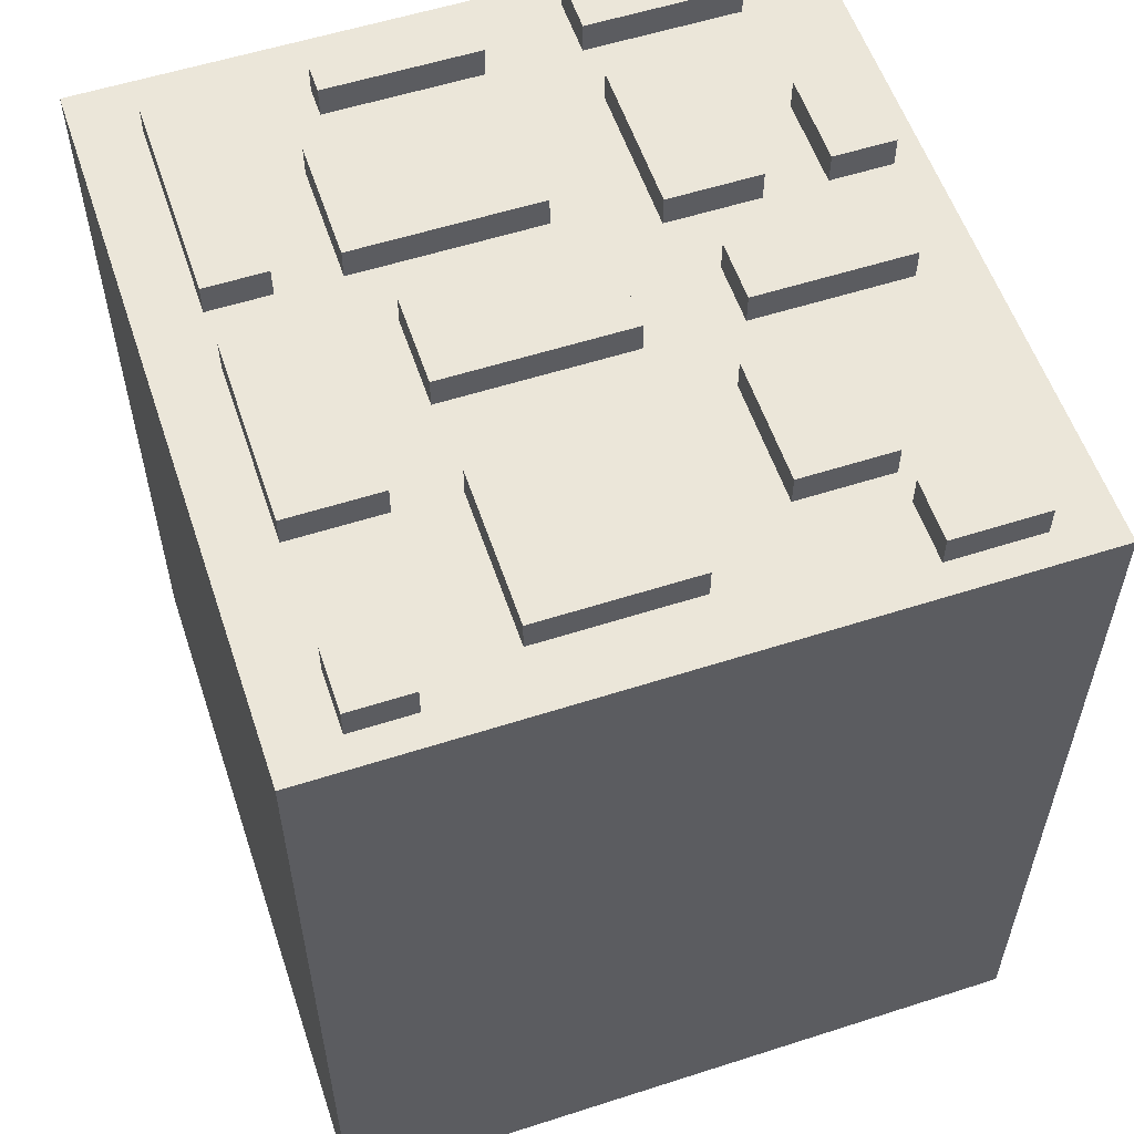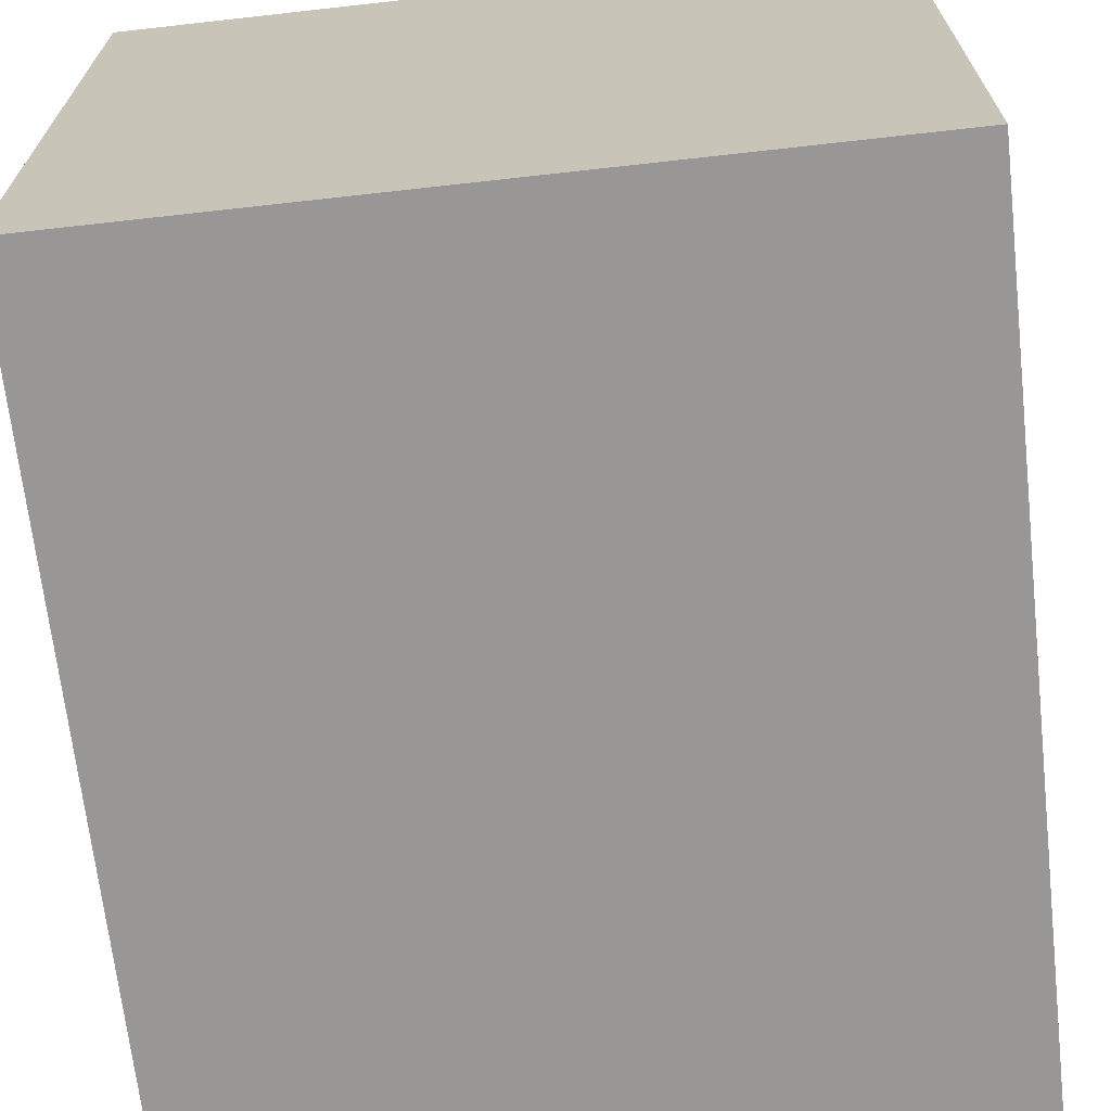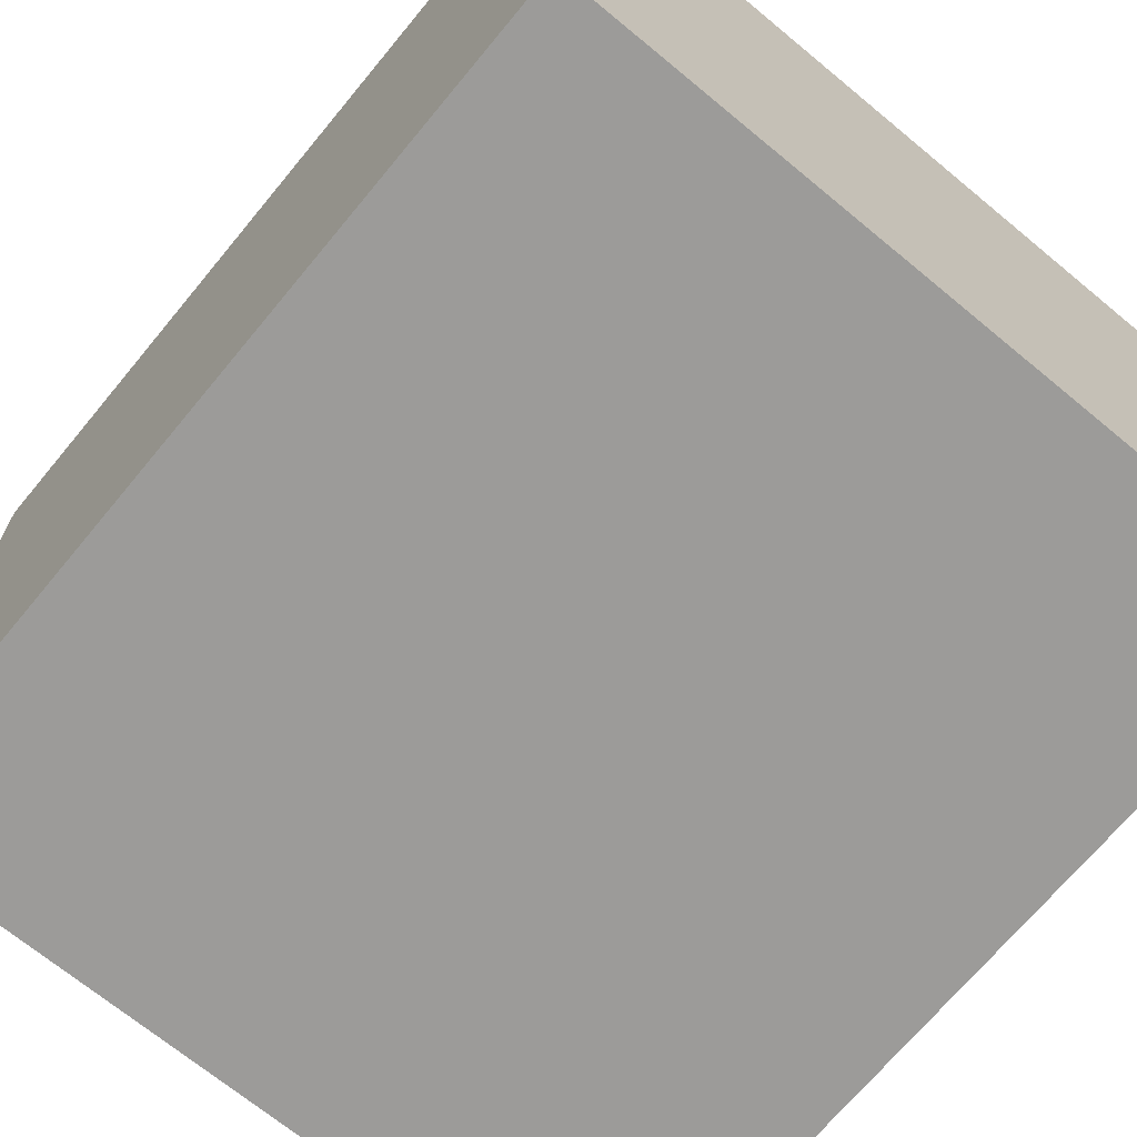
<metadata>
{"format":"obj","ext":"obj","renderer":"f3d","projection":"perspective","resolution":1024,"background":"white","views":[{"elev":56.8,"azim":-108.5,"up":"+Y"},{"elev":-68.2,"azim":6.4,"up":"+Z"},{"elev":-69.7,"azim":-39.6,"up":"+Z"}]}
</metadata>
<code>
v -36 0 15
v -36 0 -8
v -36 6 15
v -36 6 3
v -36 6 1
v -36 6 -3
v -36 6 -5
v -36 6 -8
v -36 7 15
v -36 7 14
v -36 7 12
v -36 7 11
v -36 7 9
v -36 7 7
v -36 7 -5
v -36 7 -8
v -36 9 15
v -36 9 14
v -36 9 7
v -36 9 5
v -36 9 1
v -36 9 -0
v -36 10 14
v -36 10 12
v -36 10 3
v -36 10 -0
v -36 10 -5
v -36 10 -8
v -36 11 14
v -36 11 11
v -36 11 7
v -36 11 5
v -36 12 -6
v -36 12 -8
v -36 13 9
v -36 13 7
v -36 13 4
v -36 13 -0
v -36 13 -3
v -36 13 -5
v -36 15 13
v -36 15 10
v -36 17 15
v -36 17 14
v -36 17 13
v -36 17 10
v -36 17 2
v -36 17 -0
v -36 18 15
v -36 18 14
v -36 18 -6
v -36 18 -8
v -36 19 4
v -36 19 2
v -36 23 15
v -36 23 -8
v -36 27 15
v -36 27 -8
v -35 27 13
v -35 27 10
v -35 27 -4
v -35 27 -6
v -35 28 13
v -35 28 10
v -35 28 -4
v -35 28 -6
v -34 27 4
v -34 27 -1
v -34 28 4
v -34 28 -1
v -32 27 10
v -32 27 7
v -32 28 10
v -32 28 7
v -29 27 -3
v -29 27 -6
v -29 28 -3
v -29 28 -6
v -26 27 13
v -26 27 8
v -26 27 5
v -26 27 -1
v -26 28 13
v -26 28 8
v -26 28 5
v -26 28 -1
v -22 27 14
v -22 27 12
v -22 27 10
v -22 27 7
v -22 28 14
v -22 28 12
v -22 28 10
v -22 28 7
v -21 27 4
v -21 27 -2
v -21 27 -4
v -21 27 -6
v -21 28 4
v -21 28 -2
v -21 28 -4
v -21 28 -6
v -15 27 12
v -15 27 7
v -15 27 4
v -15 27 -1
v -15 28 12
v -15 28 7
v -15 28 4
v -15 28 -1
v -33 27 13
v -33 27 10
v -33 27 -4
v -33 27 -6
v -33 28 13
v -33 28 10
v -33 28 -4
v -33 28 -6
v -29 27 4
v -29 27 -1
v -29 28 4
v -29 28 -1
v -28 27 10
v -28 27 7
v -28 28 10
v -28 28 7
v -24 27 13
v -24 27 8
v -24 28 13
v -24 28 8
v -23 27 5
v -23 27 -1
v -23 27 -3
v -23 27 -6
v -23 28 5
v -23 28 -1
v -23 28 -3
v -23 28 -6
v -19 27 14
v -19 27 12
v -19 28 14
v -19 28 12
v -17 27 10
v -17 27 7
v -17 27 4
v -17 27 -2
v -17 28 10
v -17 28 7
v -17 28 4
v -17 28 -2
v -14 27 4
v -14 27 -1
v -14 27 -4
v -14 27 -6
v -14 28 4
v -14 28 -1
v -14 28 -4
v -14 28 -6
v -13 27 12
v -13 27 7
v -13 28 12
v -13 28 7
v -12 0 15
v -12 0 -8
v -12 1 3
v -12 1 1
v -12 2 -5
v -12 2 -7
v -12 3 12
v -12 3 8
v -12 4 12
v -12 4 8
v -12 4 3
v -12 4 1
v -12 5 -5
v -12 5 -7
v -12 6 15
v -12 6 14
v -12 6 12
v -12 6 5
v -12 6 2
v -12 6 -5
v -12 9 9
v -12 9 6
v -12 9 5
v -12 9 2
v -12 9 -0
v -12 9 -3
v -12 9 -5
v -12 9 -8
v -12 10 14
v -12 10 12
v -12 11 9
v -12 11 6
v -12 11 -0
v -12 11 -3
v -12 13 14
v -12 13 8
v -12 13 -3
v -12 13 -5
v -12 14 14
v -12 14 8
v -12 14 3
v -12 14 1
v -12 15 -3
v -12 15 -5
v -12 16 3
v -12 16 2
v -12 17 3
v -12 17 2
v -12 19 3
v -12 19 1
v -12 23 15
v -12 23 -8
v -12 27 15
v -12 27 -8
v -36 0 15
v -36 6 15
v -36 7 15
v -36 9 15
v -36 17 15
v -36 18 15
v -36 23 15
v -36 27 15
v -35 13 15
v -35 14 15
v -34 7 15
v -34 9 15
v -34 17 15
v -34 18 15
v -32 8 15
v -32 11 15
v -31 13 15
v -31 14 15
v -30 3 15
v -30 4 15
v -29 8 15
v -29 11 15
v -29 17 15
v -29 21 15
v -28 3 15
v -28 4 15
v -28 14 15
v -28 16 15
v -28 17 15
v -28 21 15
v -27 14 15
v -27 16 15
v -26 2 15
v -26 3 15
v -26 6 15
v -26 10 15
v -26 12 15
v -26 16 15
v -25 10 15
v -25 11 15
v -24 10 15
v -24 11 15
v -24 12 15
v -24 16 15
v -23 2 15
v -23 3 15
v -22 6 15
v -22 10 15
v -22 13 15
v -22 16 15
v -19 9 15
v -19 11 15
v -19 13 15
v -19 16 15
v -17 6 15
v -17 9 15
v -17 11 15
v -17 14 15
v -16 17 15
v -16 18 15
v -14 6 15
v -14 14 15
v -13 17 15
v -13 18 15
v -12 0 15
v -12 6 15
v -12 23 15
v -12 27 15
v -22 27 14
v -22 28 14
v -19 27 14
v -19 28 14
v -35 27 13
v -35 28 13
v -33 27 13
v -33 28 13
v -26 27 13
v -26 28 13
v -24 27 13
v -24 28 13
v -15 27 12
v -15 28 12
v -13 27 12
v -13 28 12
v -32 27 10
v -32 28 10
v -28 27 10
v -28 28 10
v -22 27 10
v -22 28 10
v -17 27 10
v -17 28 10
v -26 27 5
v -26 28 5
v -23 27 5
v -23 28 5
v -34 27 4
v -34 28 4
v -29 27 4
v -29 28 4
v -21 27 4
v -21 28 4
v -17 27 4
v -17 28 4
v -15 27 4
v -15 28 4
v -14 27 4
v -14 28 4
v -29 27 -3
v -29 28 -3
v -23 27 -3
v -23 28 -3
v -35 27 -4
v -35 28 -4
v -33 27 -4
v -33 28 -4
v -21 27 -4
v -21 28 -4
v -14 27 -4
v -14 28 -4
v -22 27 12
v -22 28 12
v -19 27 12
v -19 28 12
v -35 27 10
v -35 28 10
v -33 27 10
v -33 28 10
v -26 27 8
v -26 28 8
v -24 27 8
v -24 28 8
v -32 27 7
v -32 28 7
v -28 27 7
v -28 28 7
v -22 27 7
v -22 28 7
v -17 27 7
v -17 28 7
v -15 27 7
v -15 28 7
v -13 27 7
v -13 28 7
v -34 27 -1
v -34 28 -1
v -29 27 -1
v -29 28 -1
v -26 27 -1
v -26 28 -1
v -23 27 -1
v -23 28 -1
v -15 27 -1
v -15 28 -1
v -14 27 -1
v -14 28 -1
v -21 27 -2
v -21 28 -2
v -17 27 -2
v -17 28 -2
v -35 27 -6
v -35 28 -6
v -33 27 -6
v -33 28 -6
v -29 27 -6
v -29 28 -6
v -23 27 -6
v -23 28 -6
v -21 27 -6
v -21 28 -6
v -14 27 -6
v -14 28 -6
v -36 0 -8
v -36 6 -8
v -36 7 -8
v -36 10 -8
v -36 12 -8
v -36 18 -8
v -36 23 -8
v -36 27 -8
v -35 6 -8
v -35 7 -8
v -35 12 -8
v -35 18 -8
v -33 6 -8
v -33 10 -8
v -32 13 -8
v -32 15 -8
v -31 6 -8
v -31 10 -8
v -31 16 -8
v -31 19 -8
v -29 6 -8
v -29 10 -8
v -29 16 -8
v -29 19 -8
v -28 13 -8
v -28 15 -8
v -26 6 -8
v -26 8 -8
v -26 11 -8
v -26 13 -8
v -26 15 -8
v -26 17 -8
v -25 6 -8
v -25 8 -8
v -24 8 -8
v -24 10 -8
v -21 1 -8
v -21 3 -8
v -21 15 -8
v -21 17 -8
v -20 8 -8
v -20 10 -8
v -20 11 -8
v -20 13 -8
v -19 1 -8
v -19 3 -8
v -19 6 -8
v -19 9 -8
v -18 6 -8
v -18 9 -8
v -16 11 -8
v -16 13 -8
v -16 15 -8
v -16 17 -8
v -15 15 -8
v -15 17 -8
v -14 6 -8
v -14 9 -8
v -14 11 -8
v -14 13 -8
v -12 0 -8
v -12 9 -8
v -12 23 -8
v -12 27 -8
v -36 0 15
v -12 0 15
v -35 0 14
v -13 0 14
v -35 0 -7
v -13 0 -7
v -36 0 -8
v -12 0 -8
v -36 27 15
v -12 27 15
v -22 27 14
v -19 27 14
v -35 27 13
v -33 27 13
v -26 27 13
v -24 27 13
v -22 27 12
v -19 27 12
v -15 27 12
v -13 27 12
v -35 27 10
v -33 27 10
v -32 27 10
v -28 27 10
v -22 27 10
v -17 27 10
v -26 27 8
v -24 27 8
v -32 27 7
v -28 27 7
v -22 27 7
v -17 27 7
v -15 27 7
v -13 27 7
v -26 27 5
v -23 27 5
v -34 27 4
v -29 27 4
v -21 27 4
v -17 27 4
v -15 27 4
v -14 27 4
v -34 27 -1
v -29 27 -1
v -26 27 -1
v -23 27 -1
v -15 27 -1
v -14 27 -1
v -21 27 -2
v -17 27 -2
v -29 27 -3
v -23 27 -3
v -35 27 -4
v -33 27 -4
v -21 27 -4
v -14 27 -4
v -35 27 -6
v -33 27 -6
v -29 27 -6
v -23 27 -6
v -21 27 -6
v -14 27 -6
v -36 27 -8
v -12 27 -8
v -22 28 14
v -19 28 14
v -35 28 13
v -33 28 13
v -26 28 13
v -24 28 13
v -22 28 12
v -19 28 12
v -15 28 12
v -13 28 12
v -35 28 10
v -33 28 10
v -32 28 10
v -28 28 10
v -22 28 10
v -17 28 10
v -26 28 8
v -24 28 8
v -32 28 7
v -28 28 7
v -22 28 7
v -17 28 7
v -15 28 7
v -13 28 7
v -26 28 5
v -23 28 5
v -34 28 4
v -29 28 4
v -21 28 4
v -17 28 4
v -15 28 4
v -14 28 4
v -34 28 -1
v -29 28 -1
v -26 28 -1
v -23 28 -1
v -15 28 -1
v -14 28 -1
v -21 28 -2
v -17 28 -2
v -29 28 -3
v -23 28 -3
v -35 28 -4
v -33 28 -4
v -21 28 -4
v -14 28 -4
v -35 28 -6
v -33 28 -6
v -29 28 -6
v -23 28 -6
v -21 28 -6
v -14 28 -6
f 3 2 1
f 4 2 3
f 5 2 4
f 6 2 5
f 7 2 6
f 8 2 7
f 9 4 3
f 10 4 9
f 11 4 10
f 12 4 11
f 13 4 12
f 14 4 13
f 15 7 6
f 15 8 7
f 16 8 15
f 17 10 9
f 18 11 10
f 18 10 17
f 19 4 14
f 19 14 13
f 20 4 19
f 21 5 4
f 21 6 5
f 22 6 21
f 23 11 18
f 23 18 17
f 24 12 11
f 24 11 23
f 25 4 20
f 25 22 21
f 25 21 4
f 26 6 22
f 26 22 25
f 27 15 6
f 27 16 15
f 28 16 27
f 29 24 23
f 29 23 17
f 30 12 24
f 30 24 29
f 30 13 12
f 31 20 19
f 31 19 13
f 32 25 20
f 32 20 31
f 32 26 25
f 33 28 27
f 34 28 33
f 35 13 30
f 35 31 13
f 35 30 29
f 36 32 31
f 36 31 35
f 37 26 32
f 37 32 36
f 38 6 26
f 38 26 37
f 39 27 6
f 39 6 38
f 40 33 27
f 40 27 39
f 41 36 35
f 41 37 36
f 41 35 29
f 42 37 41
f 43 29 17
f 43 41 29
f 44 41 43
f 45 42 41
f 45 41 44
f 46 37 42
f 46 42 45
f 47 38 37
f 48 40 39
f 48 38 47
f 48 39 38
f 49 44 43
f 50 45 44
f 50 44 49
f 50 46 45
f 51 34 33
f 51 33 40
f 51 48 47
f 51 40 48
f 52 34 51
f 53 46 50
f 53 50 49
f 53 37 46
f 53 47 37
f 54 52 51
f 54 47 53
f 54 51 47
f 55 53 49
f 55 54 53
f 56 52 54
f 56 54 55
f 57 56 55
f 58 56 57
f 63 60 59
f 64 60 63
f 65 62 61
f 66 62 65
f 69 68 67
f 70 68 69
f 73 72 71
f 74 72 73
f 77 76 75
f 78 76 77
f 83 80 79
f 84 80 83
f 85 82 81
f 86 82 85
f 91 88 87
f 92 88 91
f 93 90 89
f 94 90 93
f 99 96 95
f 100 96 99
f 101 98 97
f 102 98 101
f 107 104 103
f 108 104 107
f 109 106 105
f 110 106 109
f 111 112 115
f 115 112 116
f 113 114 117
f 117 114 118
f 119 120 121
f 121 120 122
f 123 124 125
f 125 124 126
f 127 128 129
f 129 128 130
f 131 132 135
f 135 132 136
f 133 134 137
f 137 134 138
f 139 140 141
f 141 140 142
f 143 144 147
f 147 144 148
f 145 146 149
f 149 146 150
f 151 152 155
f 155 152 156
f 153 154 157
f 157 154 158
f 159 160 161
f 161 160 162
f 163 164 165
f 165 164 166
f 166 164 167
f 167 164 168
f 163 165 169
f 169 165 170
f 163 169 171
f 169 170 171
f 170 165 172
f 171 170 172
f 165 166 173
f 172 165 173
f 166 167 174
f 173 166 174
f 171 172 175
f 174 167 175
f 173 174 175
f 172 173 175
f 167 168 175
f 168 164 176
f 175 168 176
f 171 175 177
f 163 171 177
f 175 176 177
f 177 176 178
f 178 176 179
f 179 176 180
f 180 176 181
f 181 176 182
f 179 180 183
f 183 180 184
f 180 181 185
f 184 180 185
f 181 182 186
f 185 181 186
f 186 182 187
f 187 182 188
f 182 176 189
f 188 182 189
f 176 164 190
f 189 176 190
f 177 178 191
f 178 179 191
f 179 183 192
f 191 179 192
f 183 184 193
f 192 183 193
f 191 192 193
f 186 187 194
f 193 184 194
f 184 185 194
f 185 186 194
f 187 188 195
f 194 187 195
f 188 189 196
f 195 188 196
f 189 190 196
f 194 195 197
f 177 191 197
f 195 196 197
f 191 193 197
f 193 194 197
f 197 196 198
f 196 190 199
f 198 196 199
f 199 190 200
f 197 198 201
f 177 197 201
f 198 199 202
f 201 198 202
f 202 199 203
f 203 199 204
f 199 200 205
f 204 199 205
f 200 190 206
f 205 200 206
f 203 204 207
f 201 202 207
f 202 203 207
f 207 204 208
f 201 207 209
f 207 208 209
f 208 204 210
f 209 208 210
f 201 209 211
f 209 210 211
f 204 205 212
f 211 210 212
f 205 206 212
f 210 204 212
f 201 211 213
f 177 201 213
f 211 212 213
f 212 206 214
f 213 212 214
f 206 190 214
f 213 214 215
f 215 214 216
f 225 221 220
f 226 221 225
f 227 219 218
f 227 220 219
f 228 225 220
f 228 220 227
f 229 221 226
f 229 222 221
f 230 223 222
f 230 222 229
f 231 228 227
f 232 225 228
f 232 228 231
f 233 226 225
f 233 225 232
f 234 229 226
f 234 226 233
f 234 230 229
f 235 218 217
f 236 218 235
f 237 231 227
f 237 232 231
f 238 233 232
f 238 232 237
f 238 234 233
f 239 230 234
f 239 234 238
f 240 223 230
f 240 230 239
f 241 236 235
f 241 235 217
f 242 218 236
f 242 236 241
f 243 238 237
f 243 239 238
f 244 239 243
f 245 240 239
f 245 239 244
f 246 223 240
f 246 240 245
f 247 244 243
f 247 243 237
f 248 245 244
f 248 244 247
f 248 246 245
f 249 241 217
f 249 242 241
f 250 242 249
f 251 218 242
f 251 242 250
f 251 247 237
f 251 248 247
f 251 237 227
f 251 227 218
f 252 248 251
f 253 248 252
f 254 246 248
f 254 248 253
f 255 253 252
f 255 251 250
f 255 252 251
f 256 253 255
f 257 255 250
f 257 256 255
f 258 253 256
f 258 256 257
f 259 254 253
f 259 253 258
f 260 246 254
f 260 254 259
f 261 250 249
f 261 249 217
f 262 257 250
f 262 250 261
f 263 262 261
f 263 257 262
f 264 259 258
f 264 257 263
f 264 260 259
f 264 258 257
f 265 260 264
f 266 246 260
f 266 260 265
f 267 265 264
f 267 264 263
f 268 265 267
f 269 266 265
f 269 265 268
f 270 246 266
f 270 266 269
f 271 263 261
f 271 267 263
f 272 268 267
f 272 267 271
f 273 269 268
f 273 268 272
f 273 270 269
f 274 270 273
f 275 246 270
f 275 270 274
f 276 246 275
f 277 272 271
f 277 274 273
f 277 271 261
f 277 273 272
f 278 275 274
f 278 274 277
f 279 276 275
f 279 275 278
f 279 278 277
f 280 246 276
f 280 276 279
f 281 277 261
f 281 261 217
f 282 279 277
f 282 277 281
f 282 280 279
f 283 246 280
f 283 280 282
f 283 223 246
f 283 224 223
f 284 224 283
f 287 286 285
f 288 286 287
f 291 290 289
f 292 290 291
f 295 294 293
f 296 294 295
f 299 298 297
f 300 298 299
f 303 302 301
f 304 302 303
f 307 306 305
f 308 306 307
f 311 310 309
f 312 310 311
f 315 314 313
f 316 314 315
f 319 318 317
f 320 318 319
f 323 322 321
f 324 322 323
f 327 326 325
f 328 326 327
f 331 330 329
f 332 330 331
f 335 334 333
f 336 334 335
f 337 338 339
f 339 338 340
f 341 342 343
f 343 342 344
f 345 346 347
f 347 346 348
f 349 350 351
f 351 350 352
f 353 354 355
f 355 354 356
f 357 358 359
f 359 358 360
f 361 362 363
f 363 362 364
f 365 366 367
f 367 366 368
f 369 370 371
f 371 370 372
f 373 374 375
f 375 374 376
f 377 378 379
f 379 378 380
f 381 382 383
f 383 382 384
f 385 386 387
f 387 386 388
f 389 390 397
f 390 391 397
f 391 392 398
f 397 391 398
f 392 393 399
f 393 394 399
f 394 395 400
f 399 394 400
f 389 397 401
f 397 398 401
f 392 399 402
f 401 398 402
f 398 392 402
f 399 400 402
f 401 402 403
f 402 400 403
f 403 400 404
f 389 401 405
f 401 403 405
f 405 403 406
f 404 400 407
f 400 395 408
f 407 400 408
f 389 405 409
f 405 406 409
f 406 403 410
f 409 406 410
f 404 407 411
f 407 408 411
f 408 395 412
f 411 408 412
f 410 403 413
f 403 404 413
f 409 410 413
f 411 412 414
f 413 404 414
f 404 411 414
f 389 409 415
f 409 413 415
f 413 414 415
f 415 414 416
f 416 414 417
f 417 414 418
f 414 412 419
f 418 414 419
f 419 412 420
f 389 415 421
f 415 416 421
f 416 417 422
f 421 416 422
f 421 422 423
f 422 417 423
f 423 417 424
f 389 421 425
f 425 421 426
f 419 420 427
f 418 419 427
f 420 412 428
f 427 420 428
f 421 423 429
f 423 424 429
f 424 417 430
f 429 424 430
f 417 418 431
f 430 417 431
f 418 427 432
f 431 418 432
f 427 428 432
f 425 426 433
f 389 425 433
f 426 421 434
f 433 426 434
f 429 430 435
f 434 421 435
f 430 431 435
f 431 432 435
f 421 429 435
f 435 432 436
f 433 434 437
f 434 435 437
f 435 436 437
f 436 432 438
f 437 436 438
f 437 438 439
f 438 432 439
f 432 428 440
f 439 432 440
f 440 428 441
f 428 412 442
f 441 428 442
f 440 441 443
f 441 442 443
f 442 412 444
f 443 442 444
f 433 437 445
f 437 439 445
f 445 439 446
f 439 440 447
f 446 439 447
f 440 443 448
f 447 440 448
f 443 444 448
f 389 433 449
f 433 445 449
f 445 446 449
f 446 447 450
f 449 446 450
f 447 448 450
f 395 396 451
f 450 448 451
f 444 412 451
f 448 444 451
f 412 395 451
f 451 396 452
f 455 454 453
f 456 454 455
f 457 455 453
f 457 456 455
f 458 454 456
f 458 456 457
f 459 457 453
f 459 458 457
f 460 454 458
f 460 458 459
f 461 462 463
f 463 462 464
f 461 463 465
f 465 463 466
f 466 463 467
f 467 463 468
f 468 463 469
f 464 462 470
f 470 462 471
f 471 462 472
f 461 465 473
f 466 467 474
f 474 467 475
f 475 467 476
f 468 469 477
f 469 470 477
f 470 471 477
f 477 471 478
f 476 467 479
f 468 477 480
f 474 475 481
f 473 474 481
f 476 479 482
f 479 480 482
f 480 477 483
f 482 480 483
f 478 471 484
f 484 471 485
f 472 462 486
f 482 483 487
f 485 486 487
f 484 485 487
f 481 482 487
f 483 484 487
f 487 486 488
f 473 481 489
f 481 487 489
f 489 487 490
f 488 486 491
f 491 486 492
f 492 486 493
f 493 486 494
f 473 489 495
f 490 487 496
f 496 487 497
f 488 491 498
f 492 493 499
f 494 486 500
f 497 498 501
f 496 497 501
f 495 496 501
f 498 491 501
f 492 499 502
f 499 500 502
f 495 501 503
f 501 502 503
f 503 502 504
f 461 473 505
f 473 495 505
f 495 503 505
f 505 503 506
f 504 502 507
f 502 500 508
f 507 502 508
f 500 486 508
f 461 505 509
f 506 503 510
f 510 503 511
f 504 507 512
f 512 507 513
f 508 486 514
f 461 509 515
f 513 514 515
f 510 511 515
f 512 513 515
f 511 512 515
f 509 510 515
f 486 462 516
f 515 514 516
f 514 486 516
f 517 518 523
f 523 518 524
f 519 520 527
f 527 520 528
f 521 522 533
f 533 522 534
f 529 530 535
f 535 530 536
f 531 532 537
f 537 532 538
f 525 526 539
f 539 526 540
f 543 544 549
f 549 544 550
f 541 542 551
f 551 542 552
f 547 548 553
f 553 548 554
f 545 546 555
f 555 546 556
f 559 560 563
f 563 560 564
f 557 558 565
f 565 558 566
f 561 562 567
f 567 562 568

</code>
